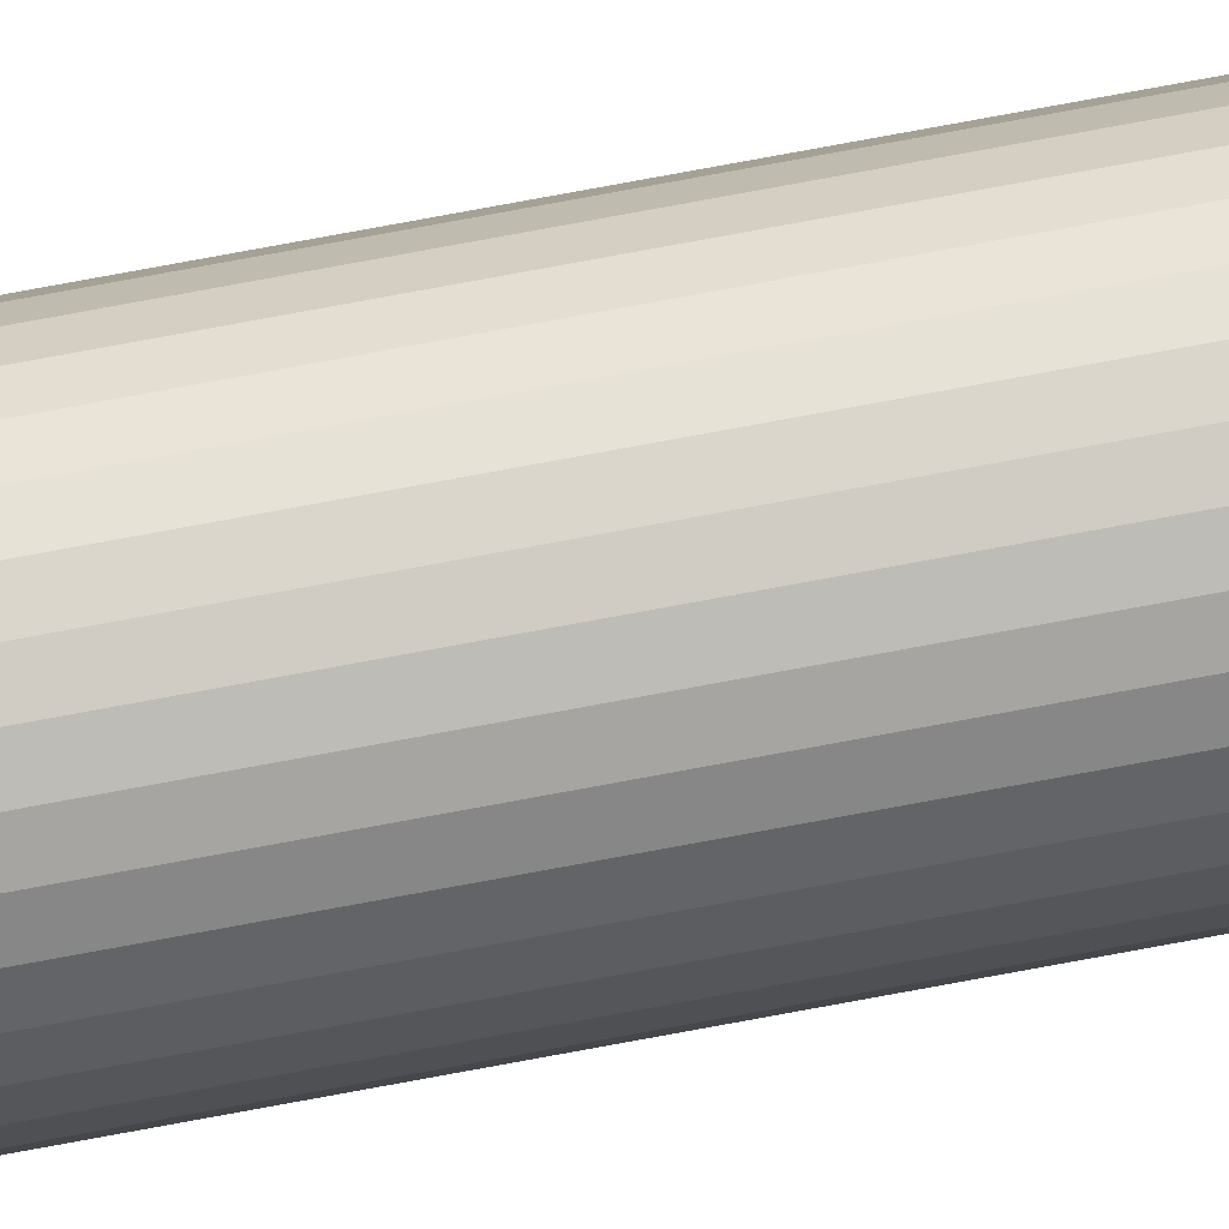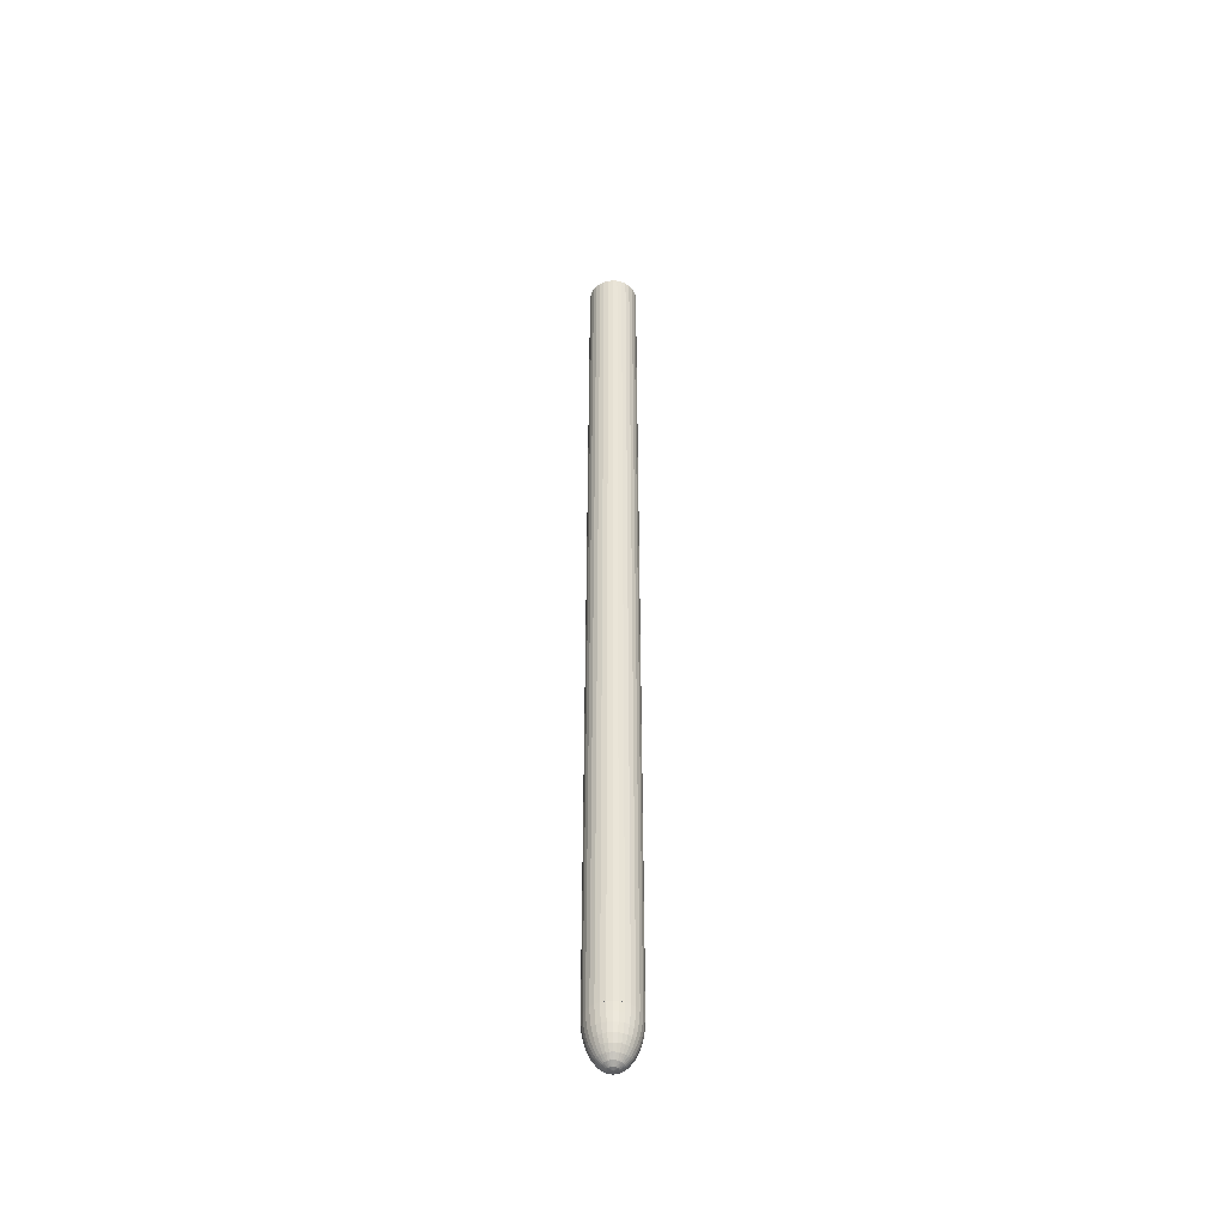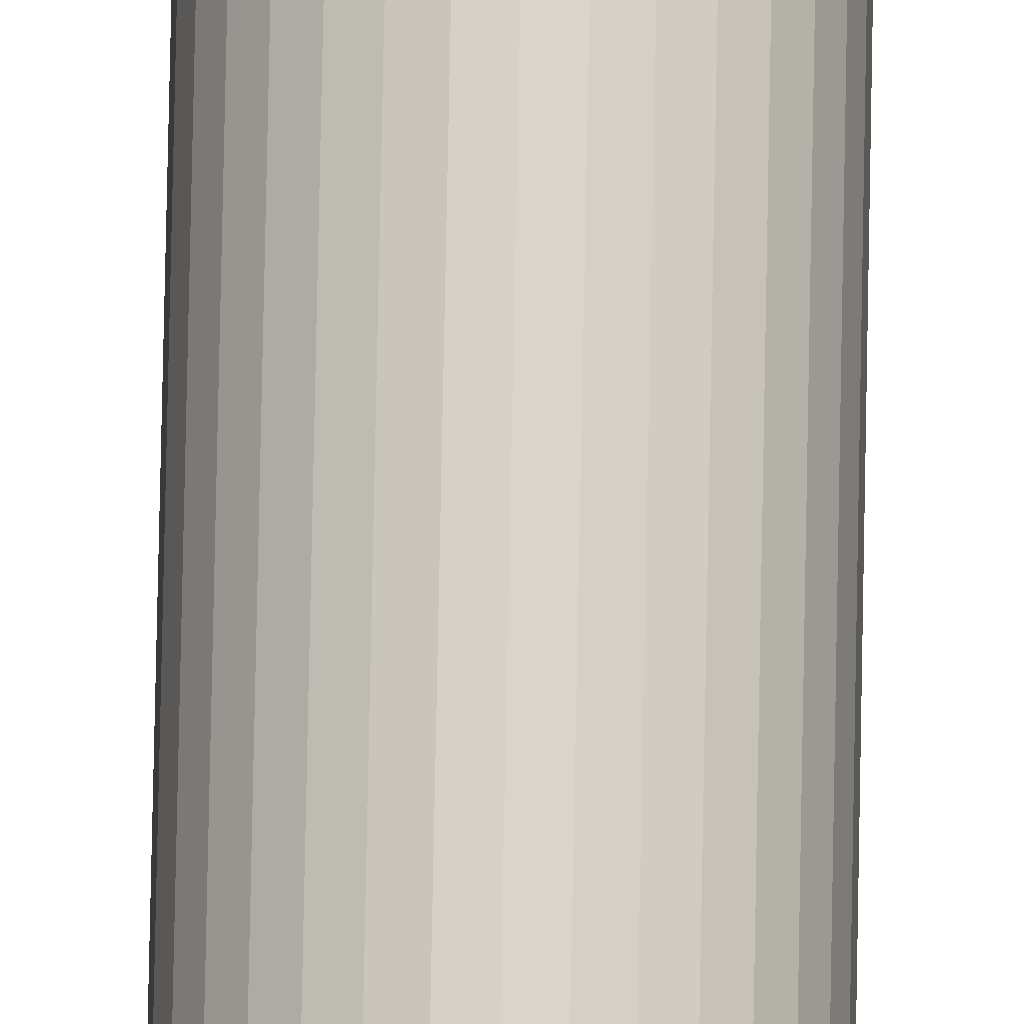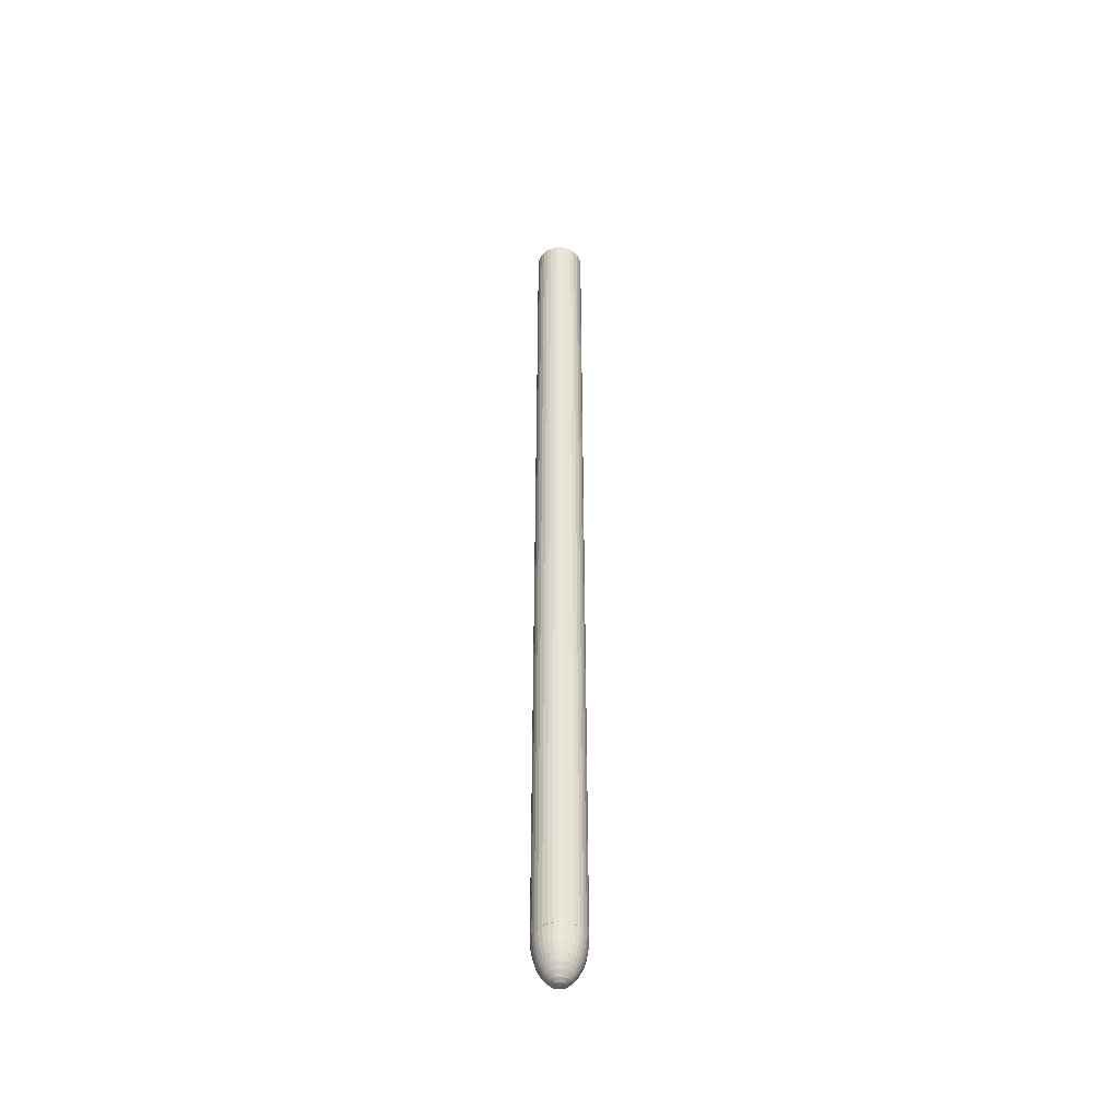
<metadata>
{"format":"obj","ext":"obj","renderer":"f3d","projection":"perspective","resolution":1024,"background":"white","views":[{"elev":78.9,"azim":79.6,"up":"+Y"},{"elev":-46.7,"azim":-10.4,"up":"+Z"},{"elev":75.2,"azim":-178.9,"up":"+Y"},{"elev":-45.2,"azim":46.8,"up":"+Z"}]}
</metadata>
<code>
o Cylinder
v 0.01929 0.04656 -0.0526
v 0.009831 0.04943 -0.0526
v -1e-06 0.05039 -0.0526
v -0.009833 0.04943 -0.0526
v -0.01929 0.04656 -0.0526
v -0.028 0.0419 -0.0526
v -0.03564 0.03563 -0.0526
v -0.0419 0.028 -0.0526
v -0.04656 0.01928 -0.0526
v -0.04943 0.009829 -0.0526
v -0.0504 -4e-06 -0.0526
v -0.04943 -0.009836 -0.0526
v -0.04656 -0.01929 -0.0526
v -0.0419 -0.028 -0.0526
v -0.03564 -0.03564 -0.0526
v -0.009833 -0.04943 -0.0526
v 0.01743 0.02609 -0.02106
v 0.01743 0.02609 -0.01388
v 0.01201 0.02899 -0.02106
v 0.01201 0.02899 -0.01388
v 0.01201 0.02899 -0.006694
v 0.01201 0.02899 0.000489
v 0.009831 0.04943 -0.04106
v 0.00612 0.03077 -0.01388
v 0.00612 0.03077 -0.006694
v 0.00612 0.03077 0.000489
v -1e-06 0.05039 -0.04106
v -0.009833 0.04943 -0.04106
v -0.01929 0.04656 -0.04106
v -0.028 0.0419 -0.04106
v -0.03564 0.03563 -0.04106
v -0.0419 0.028 -0.04106
v -0.04656 0.01928 -0.04106
v -0.04943 0.009829 -0.04106
v -0.0504 -4e-06 -0.04106
v -0.04943 -0.009836 -0.04106
v -0.04656 -0.01929 -0.04106
v -0.0419 -0.028 -0.04106
v -0.03564 -0.03564 -0.04106
v -0.01929 -0.04657 0.455
v -0.009833 -0.04943 -0.04106
v -0.009833 -0.04943 0.455
v -0.006256 -0.03145 0.4729
v -0 -0.03441 -0.0484
v -0 -0.03441 -1.354
v 0.006673 -0.03375 -0.0484
v 0.006673 -0.03375 -1.354
v 0.01309 -0.03179 -0.0484
v 0.01309 -0.03179 -1.354
v 0.019 -0.02861 -0.0484
v 0.019 -0.02861 -1.354
v 0.02419 -0.02433 -0.0484
v 0.02419 -0.02433 -1.354
v 0.02844 -0.01912 -0.0484
v 0.02844 -0.01912 -1.354
v 0.0316 -0.01317 -0.0484
v 0.0316 -0.01317 -1.354
v 0.03355 -0.006713 -0.0484
v 0.03355 -0.006713 -1.354
v 0.03421 0 -0.0484
v 0.03421 -0 -1.354
v 0.03355 0.006713 -0.0484
v 0.03355 0.006713 -1.354
v 0.0316 0.01317 -0.0484
v 0.0316 0.01317 -1.354
v 0.02844 0.01912 -0.0484
v 0.02844 0.01912 -1.354
v 0.02419 0.02433 -0.0484
v 0.02419 0.02433 -1.354
v 0.019 0.02861 -0.0484
v 0.019 0.02861 -1.354
v 0.01309 0.03179 -0.0484
v 0.01309 0.03179 -1.354
v 0.006673 0.03375 -0.0484
v 0.006673 0.03375 -1.354
v -0 0.03441 -0.0484
v -0 0.03441 -1.354
v -0.006673 0.03375 -0.0484
v -0.006673 0.03375 -1.354
v -0.01309 0.03179 -0.0484
v -0.01309 0.03179 -1.354
v -0.019 0.02861 -0.0484
v -0.019 0.02861 -1.354
v -0.02419 0.02433 -0.0484
v -0.02419 0.02433 -1.354
v -0.02844 0.01912 -0.0484
v -0.02844 0.01912 -1.354
v -0.0316 0.01317 -0.0484
v -0.0316 0.01317 -1.354
v -0.03355 0.006713 -0.0484
v -0.03355 0.006713 -1.354
v -0.03421 -0 -0.0484
v -0.03421 -0 -1.354
v -0.03355 -0.006713 -0.0484
v -0.03355 -0.006714 -1.354
v -0.0316 -0.01317 -0.0484
v -0.0316 -0.01317 -1.354
v -0.02844 -0.01912 -0.0484
v -0.02844 -0.01912 -1.354
v -0.02419 -0.02433 -0.0484
v -0.02419 -0.02433 -1.354
v -0.019 -0.02861 -0.0484
v -0.019 -0.02861 -1.354
v -0.01309 -0.03179 -0.0484
v -0.01309 -0.03179 -1.354
v -0.006673 -0.03375 -0.0484
v -0.006673 -0.03375 -1.354
v -0 -0.006667 -1.415
v -0 -0.01308 -1.412
v -0 -0.01899 -1.406
v -0 -0.02417 -1.398
v -0 -0.02842 -1.389
v -0 -0.03157 -1.378
v -0 -0.03352 -1.366
v -0 -0.03418 -1.354
v 0.001301 -0.006539 -1.415
v 0.002551 -0.01283 -1.412
v 0.003704 -0.01862 -1.406
v 0.004714 -0.0237 -1.398
v 0.005544 -0.02787 -1.389
v 0.00616 -0.03097 -1.378
v 0.006539 -0.03288 -1.366
v 0.006667 -0.03352 -1.354
v 0.002551 -0.00616 -1.415
v 0.005005 -0.01208 -1.412
v 0.007266 -0.01754 -1.406
v 0.009248 -0.02233 -1.398
v 0.01087 -0.02625 -1.389
v 0.01208 -0.02917 -1.378
v 0.01283 -0.03097 -1.366
v 0.01308 -0.03157 -1.354
v 0.003704 -0.005544 -1.415
v 0.007266 -0.01087 -1.412
v 0.01055 -0.01579 -1.406
v 0.01343 -0.02009 -1.398
v 0.01579 -0.02363 -1.389
v 0.01754 -0.02625 -1.378
v 0.01862 -0.02787 -1.366
v 0.01899 -0.02842 -1.354
v 0.004714 -0.004715 -1.415
v 0.009248 -0.009248 -1.412
v 0.01343 -0.01343 -1.406
v 0.01709 -0.01709 -1.398
v 0.02009 -0.02009 -1.389
v 0.02233 -0.02233 -1.378
v 0.0237 -0.0237 -1.366
v 0.02417 -0.02417 -1.354
v 0.005544 -0.003704 -1.415
v 0.01087 -0.007266 -1.412
v 0.01579 -0.01055 -1.406
v 0.02009 -0.01343 -1.398
v 0.02363 -0.01579 -1.389
v 0.02625 -0.01754 -1.378
v 0.02787 -0.01862 -1.366
v 0.02842 -0.01899 -1.354
v 0.00616 -0.002552 -1.415
v 0.01208 -0.005005 -1.412
v 0.01754 -0.007266 -1.406
v 0.02233 -0.009248 -1.398
v 0.02625 -0.01087 -1.389
v 0.02917 -0.01208 -1.378
v 0.03097 -0.01283 -1.366
v 0.03157 -0.01308 -1.354
v 0.006539 -0.001301 -1.415
v 0.01283 -0.002552 -1.412
v 0.01862 -0.003704 -1.406
v 0.0237 -0.004715 -1.398
v 0.02787 -0.005544 -1.389
v 0.03097 -0.00616 -1.378
v 0.03288 -0.006539 -1.366
v 0.03352 -0.006667 -1.354
v 0.006667 -0 -1.415
v 0.01308 -0 -1.412
v 0.01899 -0 -1.406
v 0.02417 -0 -1.398
v 0.02842 -0 -1.389
v 0.03157 -0 -1.378
v 0.03352 -0 -1.366
v 0.03417 -0 -1.354
v 0.006539 0.001301 -1.415
v 0.01283 0.002551 -1.412
v 0.01862 0.003704 -1.406
v 0.0237 0.004714 -1.398
v 0.02787 0.005544 -1.389
v 0.03097 0.00616 -1.378
v 0.03288 0.006539 -1.366
v 0.03352 0.006667 -1.354
v 0.00616 0.002551 -1.415
v 0.01208 0.005005 -1.412
v 0.01754 0.007266 -1.406
v 0.02233 0.009248 -1.398
v 0.02625 0.01087 -1.389
v 0.02917 0.01208 -1.378
v 0.03097 0.01283 -1.366
v 0.03157 0.01308 -1.354
v 0.005544 0.003704 -1.415
v 0.01087 0.007266 -1.412
v 0.01579 0.01055 -1.406
v 0.02009 0.01343 -1.398
v 0.02363 0.01579 -1.389
v 0.02625 0.01754 -1.378
v 0.02787 0.01862 -1.366
v 0.02842 0.01899 -1.354
v 0.004714 0.004714 -1.415
v 0.009248 0.009248 -1.412
v 0.01343 0.01343 -1.406
v 0.01709 0.01709 -1.398
v 0.02009 0.02009 -1.389
v 0.02233 0.02233 -1.378
v 0.0237 0.0237 -1.366
v 0.02417 0.02417 -1.354
v 0.003704 0.005544 -1.415
v 0.007266 0.01087 -1.412
v 0.01055 0.01579 -1.406
v 0.01343 0.02009 -1.398
v 0.01579 0.02363 -1.389
v 0.01754 0.02625 -1.378
v 0.01862 0.02787 -1.366
v 0.01899 0.02842 -1.354
v 0.002551 0.00616 -1.415
v 0.005005 0.01208 -1.412
v 0.007266 0.01754 -1.406
v 0.009248 0.02233 -1.398
v 0.01087 0.02625 -1.389
v 0.01208 0.02917 -1.378
v 0.01283 0.03097 -1.366
v 0.01308 0.03157 -1.354
v 0.001301 0.006539 -1.415
v 0.002551 0.01283 -1.412
v 0.003704 0.01862 -1.406
v 0.004714 0.0237 -1.398
v 0.005544 0.02787 -1.389
v 0.00616 0.03097 -1.378
v 0.006539 0.03288 -1.366
v 0.006667 0.03352 -1.354
v -0 0.006667 -1.415
v -0 0.01308 -1.412
v -0 0.01899 -1.406
v -0 0.02417 -1.398
v -0 0.02842 -1.389
v -0 0.03157 -1.378
v -0 0.03352 -1.366
v -0 0.03417 -1.354
v -0.001301 0.006539 -1.415
v -0.002552 0.01283 -1.412
v -0.003704 0.01862 -1.406
v -0.004715 0.0237 -1.398
v -0.005544 0.02787 -1.389
v -0.00616 0.03097 -1.378
v -0.006539 0.03288 -1.366
v -0.006667 0.03352 -1.354
v -0.002552 0.00616 -1.415
v -0.005005 0.01208 -1.412
v -0.007266 0.01754 -1.406
v -0.009248 0.02233 -1.398
v -0.01087 0.02625 -1.389
v -0.01208 0.02917 -1.378
v -0.01283 0.03097 -1.366
v -0.01308 0.03157 -1.354
v -0.003704 0.005544 -1.415
v -0.007266 0.01087 -1.412
v -0.01055 0.01579 -1.406
v -0.01343 0.02009 -1.398
v -0.01579 0.02363 -1.389
v -0.01754 0.02625 -1.378
v -0.01862 0.02787 -1.366
v -0.01899 0.02842 -1.354
v -0 -0 -1.417
v -0.004715 0.004714 -1.415
v -0.009248 0.009248 -1.412
v -0.01343 0.01343 -1.406
v -0.01709 0.01709 -1.398
v -0.02009 0.02009 -1.389
v -0.02233 0.02233 -1.378
v -0.0237 0.0237 -1.366
v -0.02417 0.02417 -1.354
v -0.005544 0.003704 -1.415
v -0.01087 0.007266 -1.412
v -0.01579 0.01055 -1.406
v -0.02009 0.01343 -1.398
v -0.02363 0.01579 -1.389
v -0.02625 0.01754 -1.378
v -0.02787 0.01862 -1.366
v -0.02842 0.01899 -1.354
v -0.00616 0.002551 -1.415
v -0.01208 0.005005 -1.412
v -0.01754 0.007266 -1.406
v -0.02233 0.009248 -1.398
v -0.02625 0.01087 -1.389
v -0.02917 0.01208 -1.378
v -0.03097 0.01283 -1.366
v -0.03157 0.01308 -1.354
v -0.006539 0.001301 -1.415
v -0.01283 0.002551 -1.412
v -0.01862 0.003704 -1.406
v -0.0237 0.004714 -1.398
v -0.02787 0.005544 -1.389
v -0.03097 0.00616 -1.378
v -0.03288 0.006539 -1.366
v -0.03352 0.006667 -1.354
v -0.006667 -0 -1.415
v -0.01308 -0 -1.412
v -0.01899 -0 -1.406
v -0.02417 -0 -1.398
v -0.02842 -0 -1.389
v -0.03157 -0 -1.378
v -0.03352 -0 -1.366
v -0.03418 -0 -1.354
v -0.006539 -0.001301 -1.415
v -0.01283 -0.002552 -1.412
v -0.01862 -0.003704 -1.406
v -0.0237 -0.004715 -1.398
v -0.02787 -0.005544 -1.389
v -0.03097 -0.00616 -1.378
v -0.03288 -0.006539 -1.366
v -0.03352 -0.006667 -1.354
v -0.00616 -0.002552 -1.415
v -0.01208 -0.005005 -1.412
v -0.01754 -0.007266 -1.406
v -0.02233 -0.009248 -1.398
v -0.02625 -0.01087 -1.389
v -0.02917 -0.01208 -1.378
v -0.03097 -0.01283 -1.366
v -0.03157 -0.01308 -1.354
v -0.005544 -0.003704 -1.415
v -0.01087 -0.007266 -1.412
v -0.01579 -0.01055 -1.406
v -0.02009 -0.01343 -1.398
v -0.02363 -0.01579 -1.389
v -0.02625 -0.01754 -1.378
v -0.02787 -0.01862 -1.366
v -0.02842 -0.01899 -1.354
v -0.004715 -0.004715 -1.415
v -0.009248 -0.009248 -1.412
v -0.01343 -0.01343 -1.406
v -0.01709 -0.01709 -1.398
v -0.02009 -0.02009 -1.389
v -0.02233 -0.02233 -1.378
v -0.0237 -0.0237 -1.366
v -0.02417 -0.02417 -1.354
v -0.003704 -0.005544 -1.415
v -0.007266 -0.01087 -1.412
v -0.01055 -0.01579 -1.406
v -0.01343 -0.02009 -1.398
v -0.01579 -0.02363 -1.389
v -0.01754 -0.02625 -1.378
v -0.01862 -0.02787 -1.366
v -0.01899 -0.02842 -1.354
v -0.002552 -0.00616 -1.415
v -0.005005 -0.01208 -1.412
v -0.007266 -0.01754 -1.406
v -0.009248 -0.02233 -1.398
v -0.01087 -0.02625 -1.389
v -0.01208 -0.02917 -1.378
v -0.01283 -0.03097 -1.366
v -0.01308 -0.03157 -1.354
v -0.001301 -0.006539 -1.415
v -0.002552 -0.01283 -1.412
v -0.003704 -0.01862 -1.406
v -0.004715 -0.0237 -1.398
v -0.005544 -0.02787 -1.389
v -0.00616 -0.03097 -1.378
v -0.006539 -0.03288 -1.366
v -0.006667 -0.03352 -1.354
f 44 45 47 46
f 46 47 49 48
f 48 49 51 50
f 50 51 53 52
f 52 53 55 54
f 54 55 57 56
f 56 57 59 58
f 58 59 61 60
f 60 61 63 62
f 62 63 65 64
f 64 65 67 66
f 66 67 69 68
f 68 69 71 70
f 70 71 73 72
f 72 73 75 74
f 74 75 77 76
f 76 77 79 78
f 78 79 81 80
f 80 81 83 82
f 82 83 85 84
f 84 85 87 86
f 86 87 89 88
f 88 89 91 90
f 90 91 93 92
f 92 93 95 94
f 94 95 97 96
f 96 97 99 98
f 98 99 101 100
f 100 101 103 102
f 102 103 105 104
f 47 45 107 105 103 101 99 97 95 93 91 89 87 85 83 81 79 77 75 73 71 69 67 65 63 61 59 57 55 53 51 49
f 104 105 107 106
f 106 107 45 44
f 44 46 48 50 52 54 56 58 60 62 64 66 68 70 72 74 76 78 80 82 84 86 88 90 92 94 96 98 100 102 104 106
f 111 110 118 119
f 112 111 119 120
f 113 112 120 121
f 114 113 121 122
f 115 114 122 123
f 108 268 116
f 109 108 116 117
f 110 109 117 118
f 118 117 125 126
f 119 118 126 127
f 120 119 127 128
f 121 120 128 129
f 122 121 129 130
f 123 122 130 131
f 116 268 124
f 117 116 124 125
f 130 129 137 138
f 131 130 138 139
f 124 268 132
f 125 124 132 133
f 126 125 133 134
f 127 126 134 135
f 128 127 135 136
f 129 128 136 137
f 135 134 142 143
f 136 135 143 144
f 137 136 144 145
f 138 137 145 146
f 139 138 146 147
f 132 268 140
f 133 132 140 141
f 134 133 141 142
f 147 146 154 155
f 140 268 148
f 141 140 148 149
f 142 141 149 150
f 143 142 150 151
f 144 143 151 152
f 145 144 152 153
f 146 145 153 154
f 151 150 158 159
f 152 151 159 160
f 153 152 160 161
f 154 153 161 162
f 155 154 162 163
f 148 268 156
f 149 148 156 157
f 150 149 157 158
f 163 162 170 171
f 156 268 164
f 157 156 164 165
f 158 157 165 166
f 159 158 166 167
f 160 159 167 168
f 161 160 168 169
f 162 161 169 170
f 168 167 175 176
f 169 168 176 177
f 170 169 177 178
f 171 170 178 179
f 164 268 172
f 165 164 172 173
f 166 165 173 174
f 167 166 174 175
f 173 172 180 181
f 174 173 181 182
f 175 174 182 183
f 176 175 183 184
f 177 176 184 185
f 178 177 185 186
f 179 178 186 187
f 172 268 180
f 185 184 192 193
f 186 185 193 194
f 187 186 194 195
f 180 268 188
f 181 180 188 189
f 182 181 189 190
f 183 182 190 191
f 184 183 191 192
f 189 188 196 197
f 190 189 197 198
f 191 190 198 199
f 192 191 199 200
f 193 192 200 201
f 194 193 201 202
f 195 194 202 203
f 188 268 196
f 201 200 208 209
f 202 201 209 210
f 203 202 210 211
f 196 268 204
f 197 196 204 205
f 198 197 205 206
f 199 198 206 207
f 200 199 207 208
f 206 205 213 214
f 207 206 214 215
f 208 207 215 216
f 209 208 216 217
f 210 209 217 218
f 211 210 218 219
f 204 268 212
f 205 204 212 213
f 218 217 225 226
f 219 218 226 227
f 212 268 220
f 213 212 220 221
f 214 213 221 222
f 215 214 222 223
f 216 215 223 224
f 217 216 224 225
f 222 221 229 230
f 223 222 230 231
f 224 223 231 232
f 225 224 232 233
f 226 225 233 234
f 227 226 234 235
f 220 268 228
f 221 220 228 229
f 234 233 241 242
f 235 234 242 243
f 228 268 236
f 229 228 236 237
f 230 229 237 238
f 231 230 238 239
f 232 231 239 240
f 233 232 240 241
f 239 238 246 247
f 240 239 247 248
f 241 240 248 249
f 242 241 249 250
f 243 242 250 251
f 236 268 244
f 237 236 244 245
f 238 237 245 246
f 251 250 258 259
f 244 268 252
f 245 244 252 253
f 246 245 253 254
f 247 246 254 255
f 248 247 255 256
f 249 248 256 257
f 250 249 257 258
f 256 255 263 264
f 257 256 264 265
f 258 257 265 266
f 259 258 266 267
f 252 268 260
f 253 252 260 261
f 254 253 261 262
f 255 254 262 263
f 260 268 269
f 261 260 269 270
f 262 261 270 271
f 263 262 271 272
f 264 263 272 273
f 265 264 273 274
f 266 265 274 275
f 267 266 275 276
f 273 272 280 281
f 274 273 281 282
f 275 274 282 283
f 276 275 283 284
f 269 268 277
f 270 269 277 278
f 271 270 278 279
f 272 271 279 280
f 278 277 285 286
f 279 278 286 287
f 280 279 287 288
f 281 280 288 289
f 282 281 289 290
f 283 282 290 291
f 284 283 291 292
f 277 268 285
f 290 289 297 298
f 291 290 298 299
f 292 291 299 300
f 285 268 293
f 286 285 293 294
f 287 286 294 295
f 288 287 295 296
f 289 288 296 297
f 294 293 301 302
f 295 294 302 303
f 296 295 303 304
f 297 296 304 305
f 298 297 305 306
f 299 298 306 307
f 300 299 307 308
f 293 268 301
f 306 305 313 314
f 307 306 314 315
f 308 307 315 316
f 301 268 309
f 302 301 309 310
f 303 302 310 311
f 304 303 311 312
f 305 304 312 313
f 311 310 318 319
f 312 311 319 320
f 313 312 320 321
f 314 313 321 322
f 315 314 322 323
f 316 315 323 324
f 309 268 317
f 310 309 317 318
f 323 322 330 331
f 324 323 331 332
f 317 268 325
f 318 317 325 326
f 319 318 326 327
f 320 319 327 328
f 321 320 328 329
f 322 321 329 330
f 328 327 335 336
f 329 328 336 337
f 330 329 337 338
f 331 330 338 339
f 332 331 339 340
f 325 268 333
f 326 325 333 334
f 327 326 334 335
f 340 339 347 348
f 333 268 341
f 334 333 341 342
f 335 334 342 343
f 336 335 343 344
f 337 336 344 345
f 338 337 345 346
f 339 338 346 347
f 344 343 351 352
f 345 344 352 353
f 346 345 353 354
f 347 346 354 355
f 348 347 355 356
f 341 268 349
f 342 341 349 350
f 343 342 350 351
f 356 355 363 364
f 349 268 357
f 350 349 357 358
f 351 350 358 359
f 352 351 359 360
f 353 352 360 361
f 354 353 361 362
f 355 354 362 363
f 361 360 111 112
f 362 361 112 113
f 363 362 113 114
f 364 363 114 115
f 357 268 108
f 358 357 108 109
f 359 358 109 110
f 360 359 110 111
l 2 1
l 10 9
l 17 18
l 17 19
l 9 33
l 6 30
l 3 2
l 11 10
l 2 23
l 10 34
l 42 43
l 19 20
l 3 27
l 4 3
l 11 35
l 12 11
l 14 38
l 5 4
l 13 12
l 20 24
l 12 36
l 9 8
l 14 13
l 21 25
l 5 29
l 13 37
l 6 5
l 7 6
l 15 14
l 22 26
l 8 7
l 7 31
l 15 39
l 8 32
l 40 42
l 4 28

</code>
